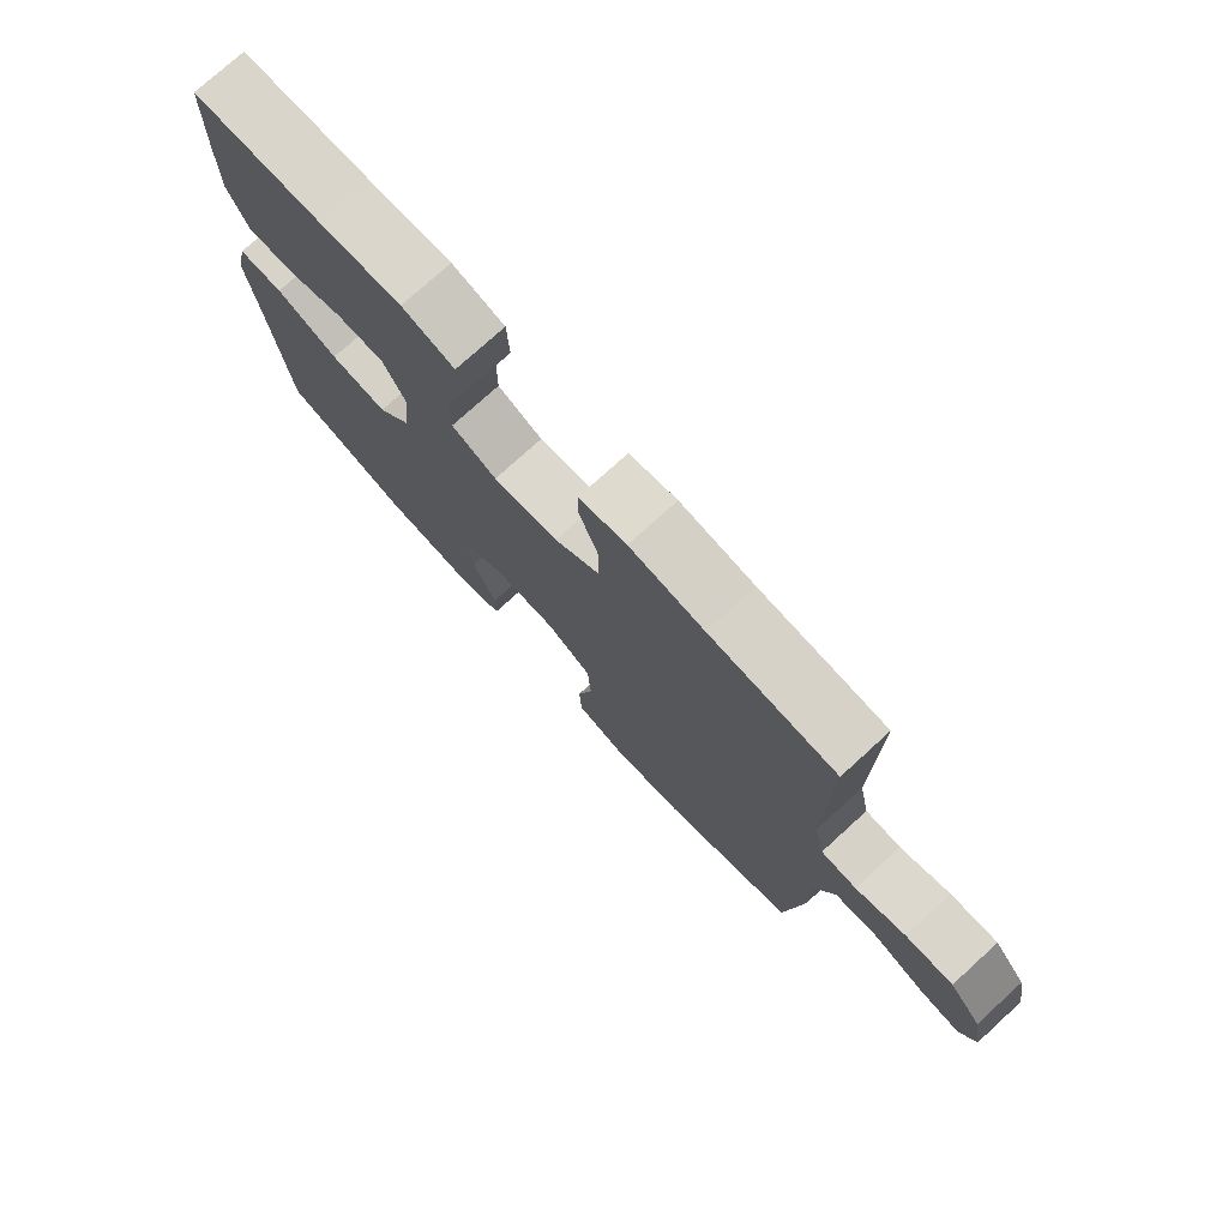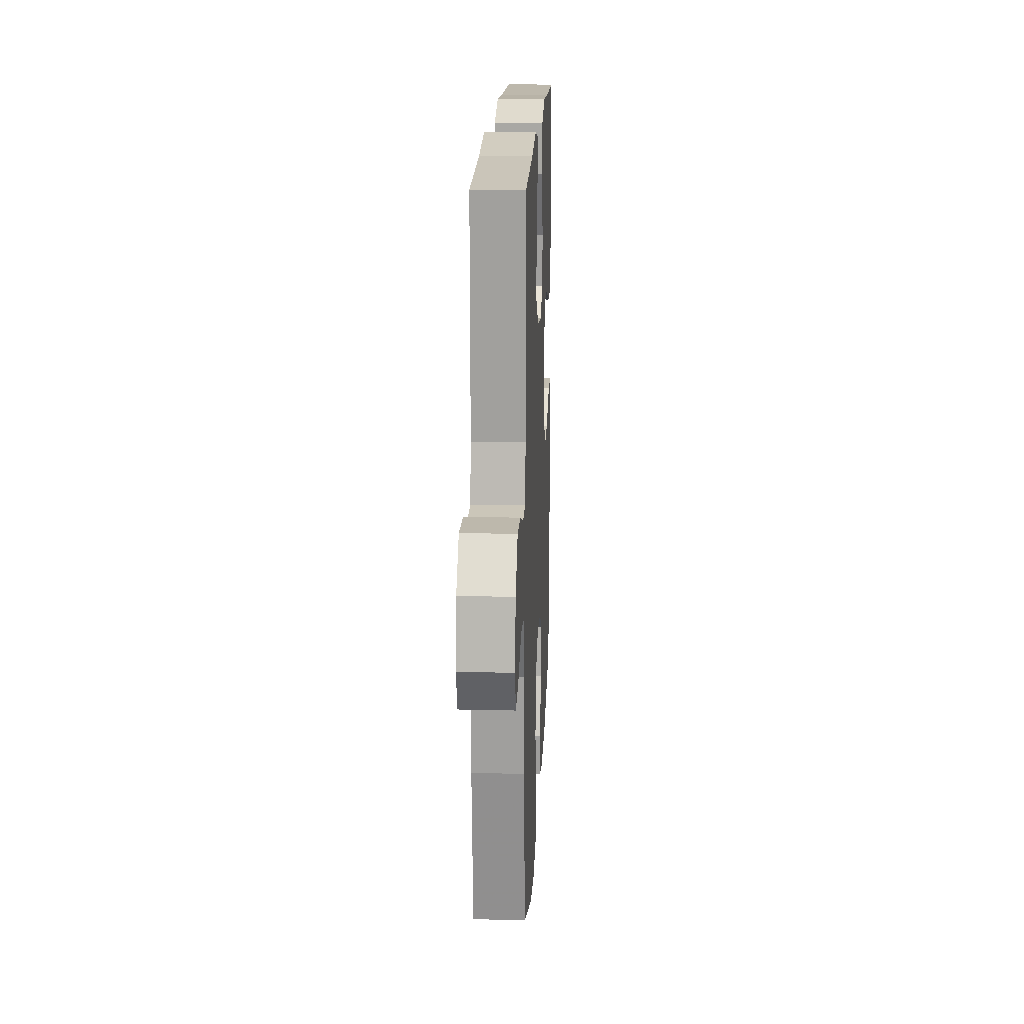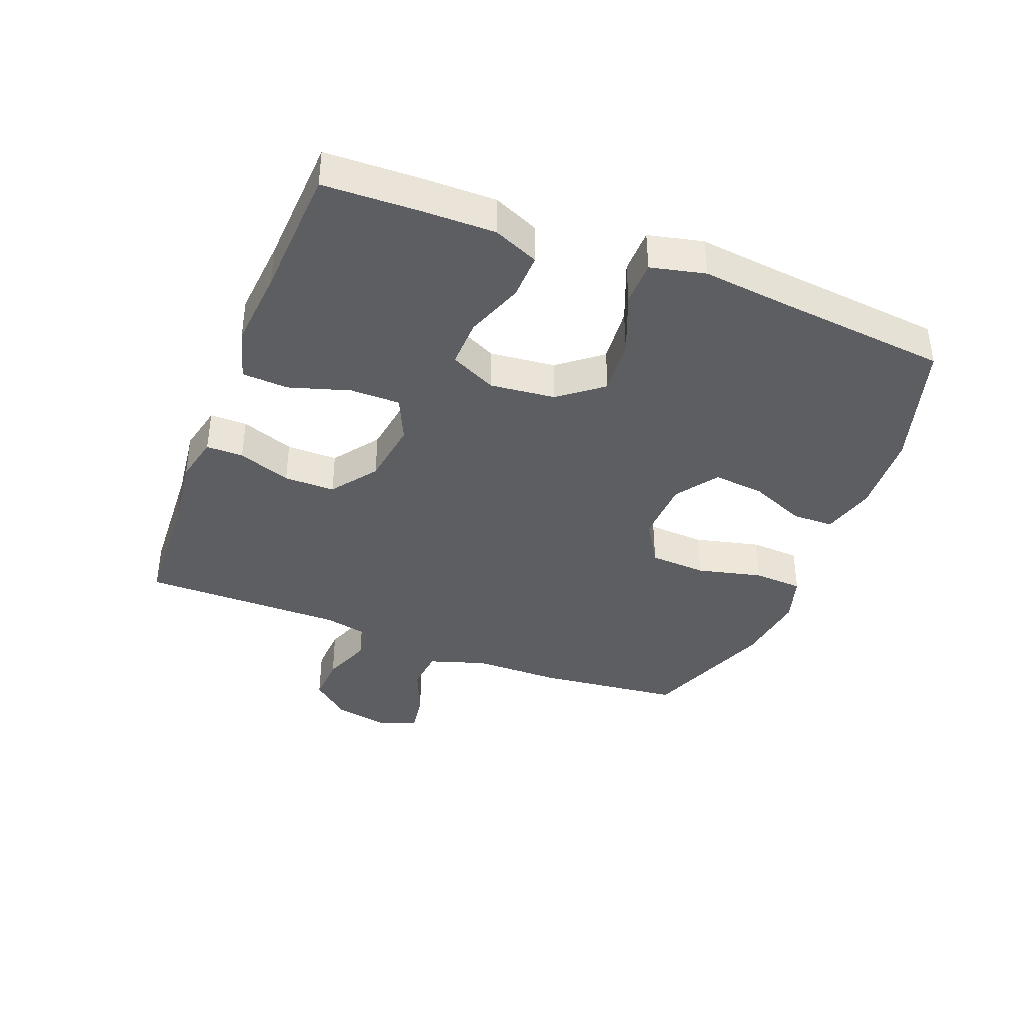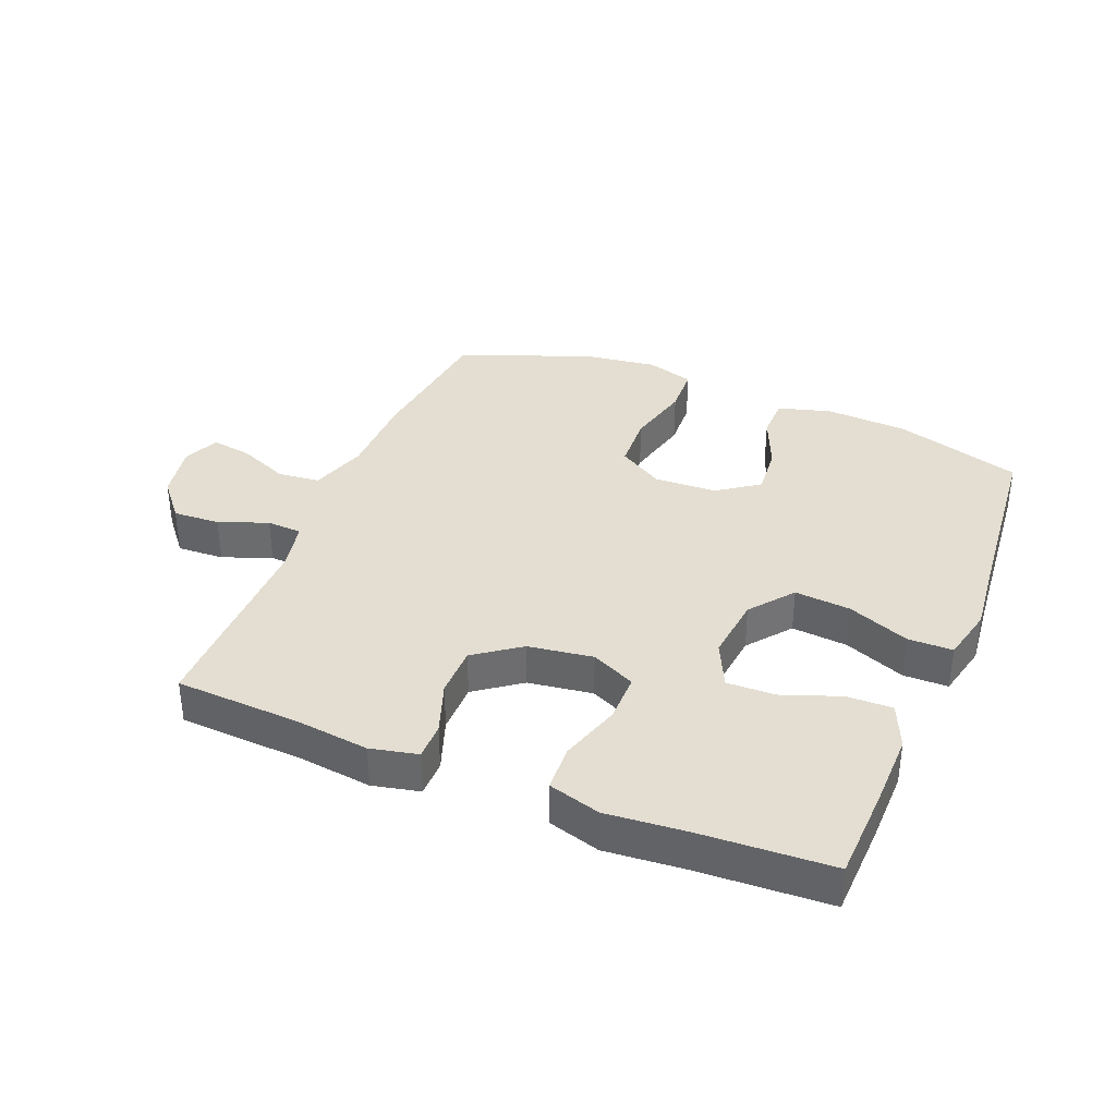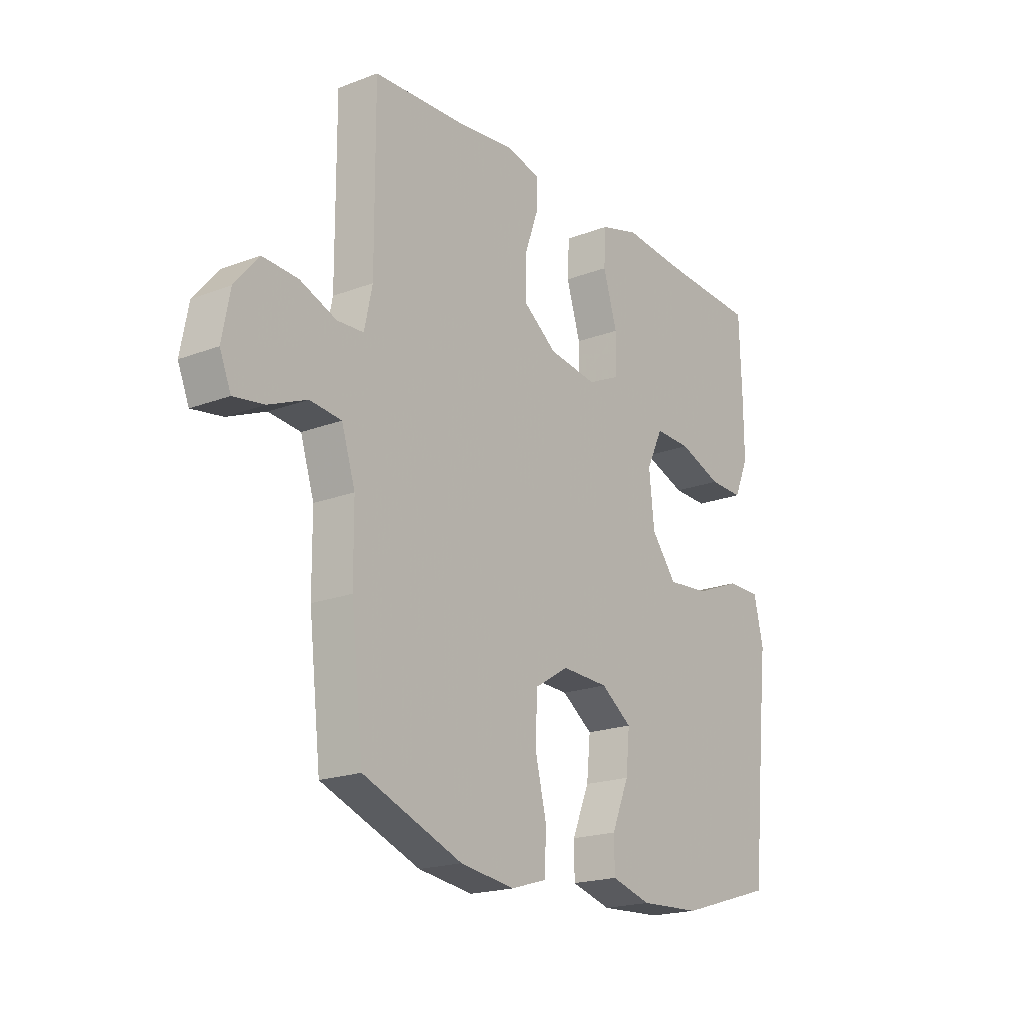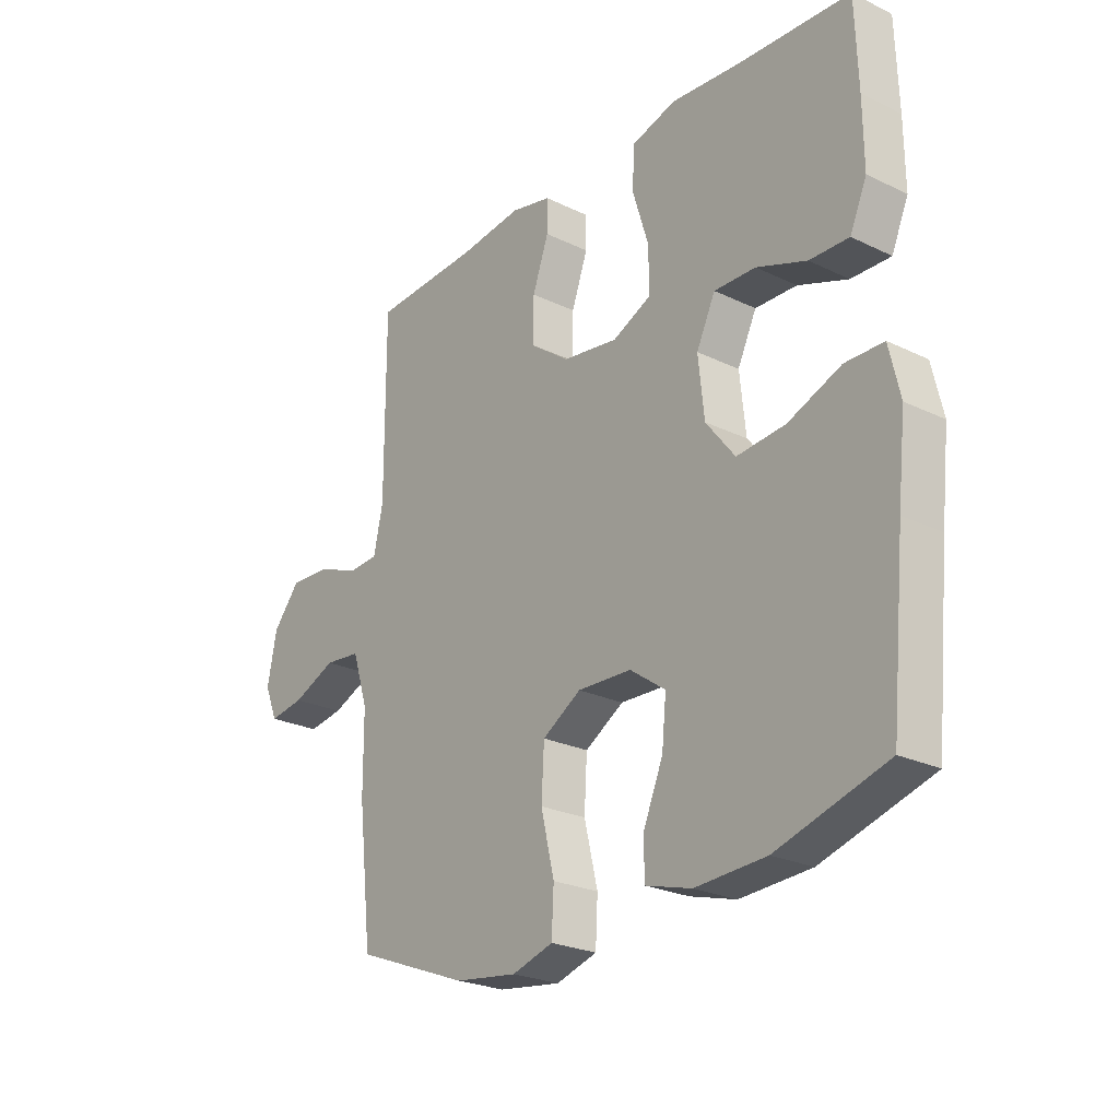
<metadata>
{"format":"obj","ext":"obj","renderer":"f3d","projection":"perspective","resolution":1024,"background":"white","views":[{"elev":76.1,"azim":-132.3,"up":"+Z"},{"elev":17.8,"azim":-87.3,"up":"+Z"},{"elev":-39.2,"azim":68.8,"up":"+Y"},{"elev":36.3,"azim":22.3,"up":"+Y"},{"elev":-19.6,"azim":-54.5,"up":"+Z"},{"elev":-24.5,"azim":51.6,"up":"+Z"}]}
</metadata>
<code>
v 0.5 0.07 0.5
v 0.505 0.07 0.348
v 0.506 0.07 0.232
v 0.475 0.07 0.16
v 0.402 0.07 0.162
v 0.31 0.07 0.196
v 0.233 0.07 0.198
v 0.198 0.07 0.125
v 0.209 0.07 0.021
v 0.263 0.07 -0.048
v 0.353 0.07 -0.04
v 0.451 0.07 -0.001
v 0.522 0.07 -0.002
v 0.542 0.07 -0.089
v 0.527 0.07 -0.226
v 0.5 0.07 -0.5
v 0.297 0.07 -0.561
v 0.166 0.07 -0.568
v 0.081 0.07 -0.544
v 0.08 0.07 -0.478
v 0.117 0.07 -0.39
v 0.125 0.07 -0.309
v 0.059 0.07 -0.262
v -0.041 0.07 -0.258
v -0.113 0.07 -0.302
v -0.118 0.07 -0.392
v -0.093 0.07 -0.496
v -0.097 0.07 -0.574
v -0.173 0.07 -0.597
v -0.289 0.07 -0.581
v -0.5 0.07 -0.5
v -0.526 0.07 -0.271
v -0.527 0.07 -0.133
v -0.556 0.07 -0.042
v -0.623 0.07 -0.035
v -0.704 0.07 -0.069
v -0.769 0.07 -0.079
v -0.793 0.07 -0.021
v -0.776 0.07 0.068
v -0.725 0.07 0.129
v -0.65 0.07 0.125
v -0.572 0.07 0.095
v -0.516 0.07 0.098
v -0.499 0.07 0.177
v -0.5 0.07 0.5
v -0.301 0.07 0.51
v -0.184 0.07 0.524
v -0.109 0.07 0.507
v -0.109 0.07 0.448
v -0.139 0.07 0.364
v -0.139 0.07 0.283
v -0.067 0.07 0.23
v 0.036 0.07 0.215
v 0.107 0.07 0.248
v 0.107 0.07 0.327
v 0.077 0.07 0.424
v 0.081 0.07 0.498
v 0.164 0.07 0.522
v 0.29 0.07 0.511
v 0.5 0 0.5
v 0.505 0 0.348
v 0.506 0 0.232
v 0.475 0 0.16
v 0.402 0 0.162
v 0.31 0 0.196
v 0.233 0 0.198
v 0.198 0 0.125
v 0.209 0 0.021
v 0.263 0 -0.048
v 0.353 0 -0.04
v 0.451 0 -0.001
v 0.522 0 -0.002
v 0.542 0 -0.089
v 0.527 0 -0.226
v 0.5 0 -0.5
v 0.297 0 -0.561
v 0.166 0 -0.568
v 0.081 0 -0.544
v 0.08 0 -0.478
v 0.117 0 -0.39
v 0.125 0 -0.309
v 0.059 0 -0.262
v -0.041 0 -0.258
v -0.113 0 -0.302
v -0.118 0 -0.392
v -0.093 0 -0.496
v -0.097 0 -0.574
v -0.173 0 -0.597
v -0.289 0 -0.581
v -0.5 0 -0.5
v -0.526 0 -0.271
v -0.527 0 -0.133
v -0.556 0 -0.042
v -0.623 0 -0.035
v -0.704 0 -0.069
v -0.769 0 -0.079
v -0.793 0 -0.021
v -0.776 0 0.068
v -0.725 0 0.129
v -0.65 0 0.125
v -0.572 0 0.095
v -0.516 0 0.098
v -0.499 0 0.177
v -0.5 0 0.5
v -0.301 0 0.51
v -0.184 0 0.524
v -0.109 0 0.507
v -0.109 0 0.448
v -0.139 0 0.364
v -0.139 0 0.283
v -0.067 0 0.23
v 0.036 0 0.215
v 0.107 0 0.248
v 0.107 0 0.327
v 0.077 0 0.424
v 0.081 0 0.498
v 0.164 0 0.522
v 0.29 0 0.511
f 56 57 58 59
f 55 56 59 1
f 54 55 1 2
f 53 54 2 3
f 47 48 49 50
f 46 47 50 51
f 44 45 46 51
f 43 44 51 52
f 39 40 41 42
f 39 42 43
f 38 39 43
f 35 36 37 38
f 35 38 43 52
f 30 31 32 33
f 30 33 34
f 29 30 34
f 26 27 28 29
f 25 26 29 34
f 24 25 34
f 23 24 34
f 18 19 20 21
f 18 21 22
f 15 16 17 18
f 15 18 22
f 14 15 22 23
f 11 12 13 14
f 10 11 14 23
f 3 4 5 6
f 53 3 6 7
f 34 35 52 53
f 34 53 7 8
f 9 10 23 34
f 8 9 34
f 118 117 116 115
f 60 118 115 114
f 61 60 114 113
f 62 61 113 112
f 109 108 107 106
f 110 109 106 105
f 110 105 104 103
f 111 110 103 102
f 101 100 99 98
f 102 101 98
f 102 98 97
f 97 96 95 94
f 111 102 97 94
f 92 91 90 89
f 93 92 89
f 93 89 88
f 88 87 86 85
f 93 88 85 84
f 93 84 83
f 93 83 82
f 80 79 78 77
f 81 80 77
f 77 76 75 74
f 81 77 74
f 82 81 74 73
f 73 72 71 70
f 82 73 70 69
f 65 64 63 62
f 66 65 62 112
f 112 111 94 93
f 67 66 112 93
f 93 82 69 68
f 93 68 67
f 1 60 61 2
f 2 61 62 3
f 3 62 63 4
f 4 63 64 5
f 5 64 65 6
f 6 65 66 7
f 7 66 67 8
f 8 67 68 9
f 9 68 69 10
f 10 69 70 11
f 11 70 71 12
f 12 71 72 13
f 13 72 73 14
f 14 73 74 15
f 15 74 75 16
f 16 75 76 17
f 17 76 77 18
f 18 77 78 19
f 19 78 79 20
f 20 79 80 21
f 21 80 81 22
f 22 81 82 23
f 23 82 83 24
f 24 83 84 25
f 25 84 85 26
f 26 85 86 27
f 27 86 87 28
f 28 87 88 29
f 29 88 89 30
f 30 89 90 31
f 31 90 91 32
f 32 91 92 33
f 33 92 93 34
f 34 93 94 35
f 35 94 95 36
f 36 95 96 37
f 37 96 97 38
f 38 97 98 39
f 39 98 99 40
f 40 99 100 41
f 41 100 101 42
f 42 101 102 43
f 43 102 103 44
f 44 103 104 45
f 45 104 105 46
f 46 105 106 47
f 47 106 107 48
f 48 107 108 49
f 49 108 109 50
f 50 109 110 51
f 51 110 111 52
f 52 111 112 53
f 53 112 113 54
f 54 113 114 55
f 55 114 115 56
f 56 115 116 57
f 57 116 117 58
f 58 117 118 59
f 59 118 60 1

</code>
